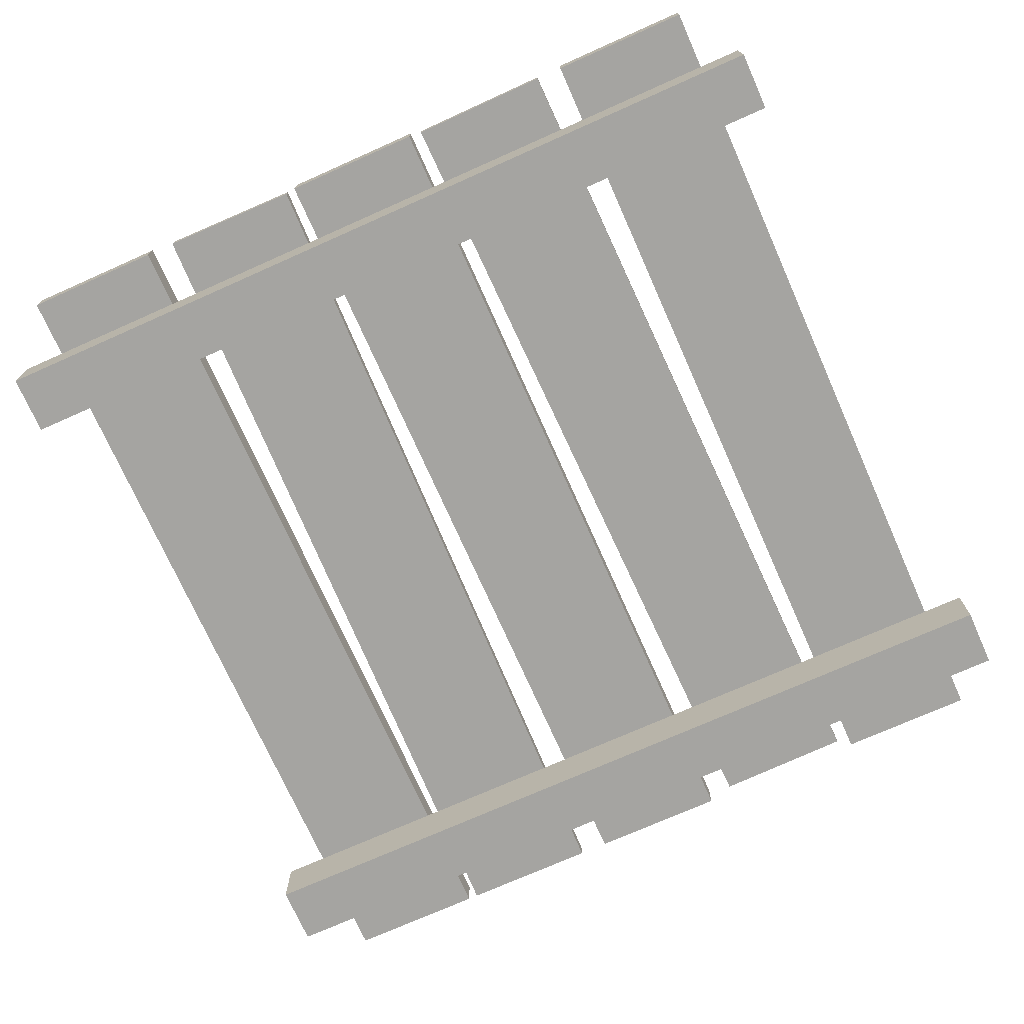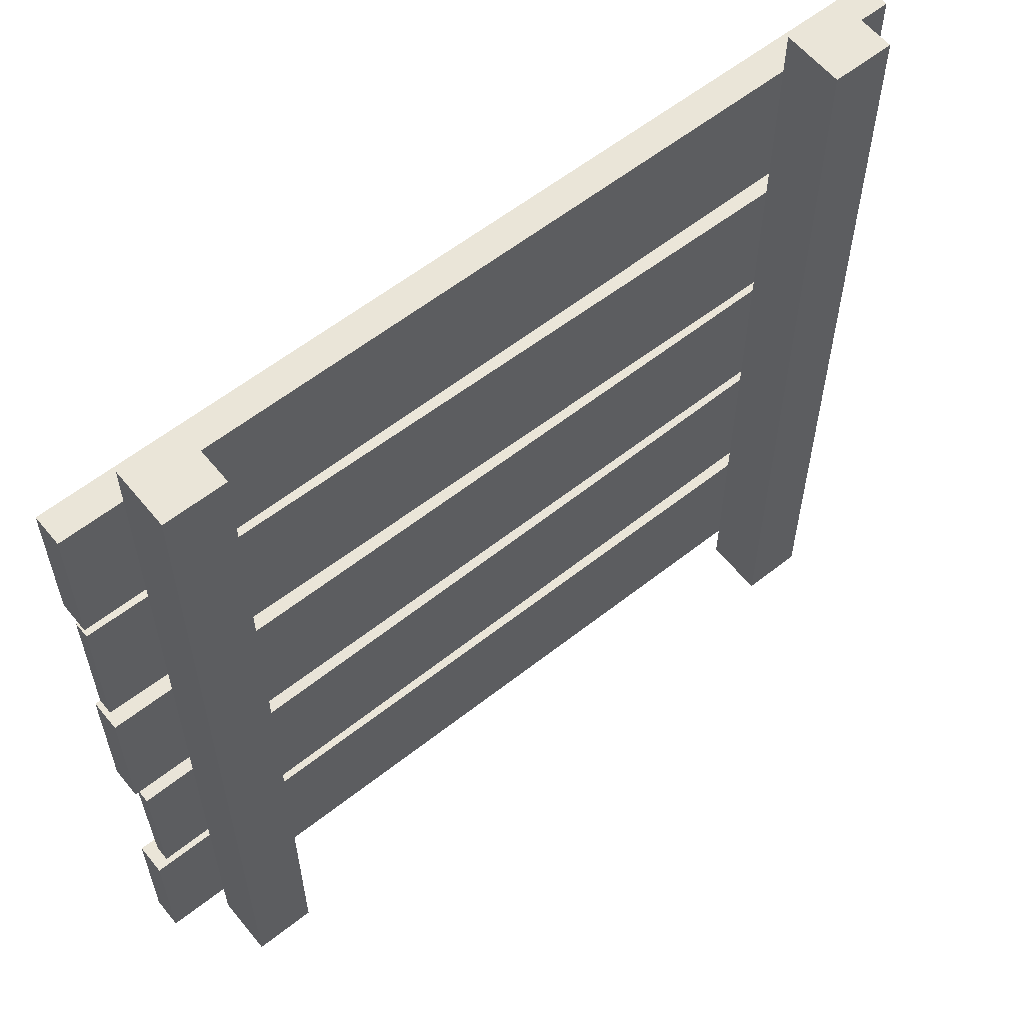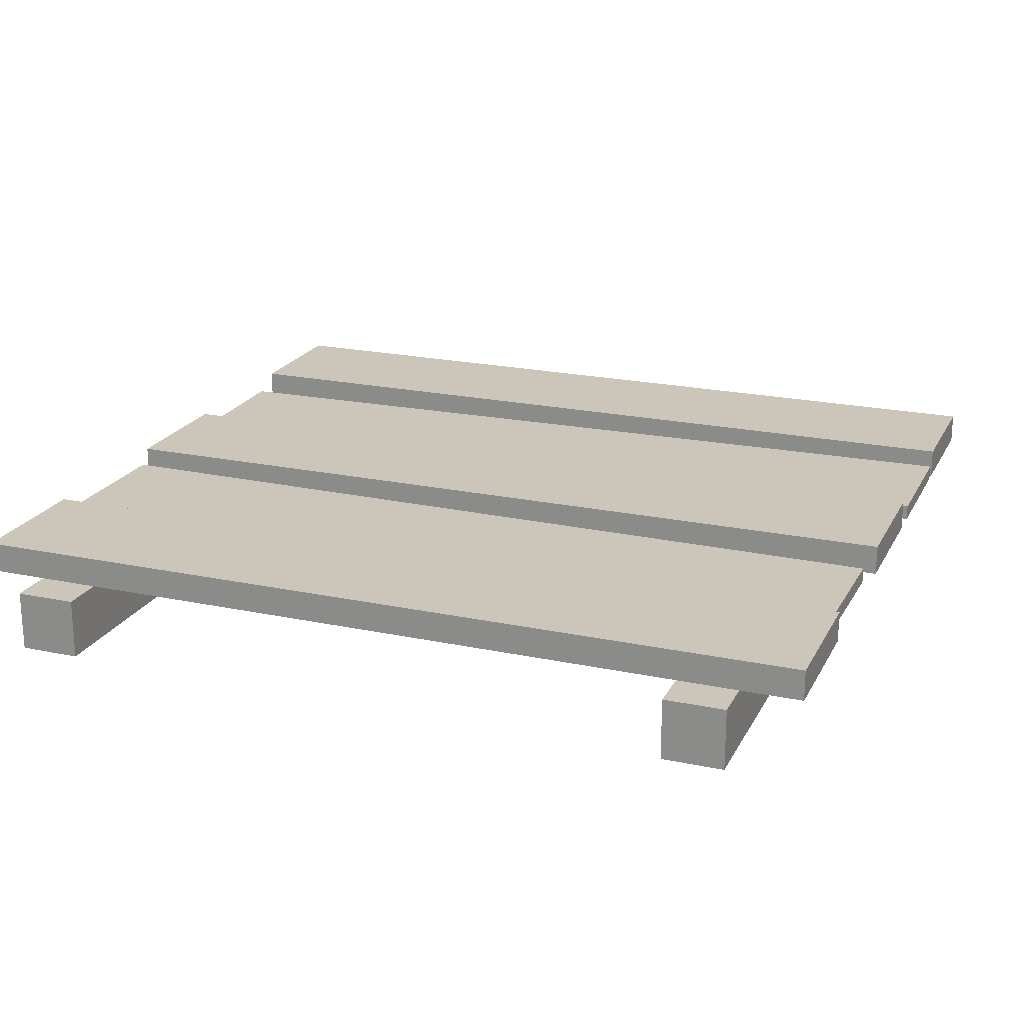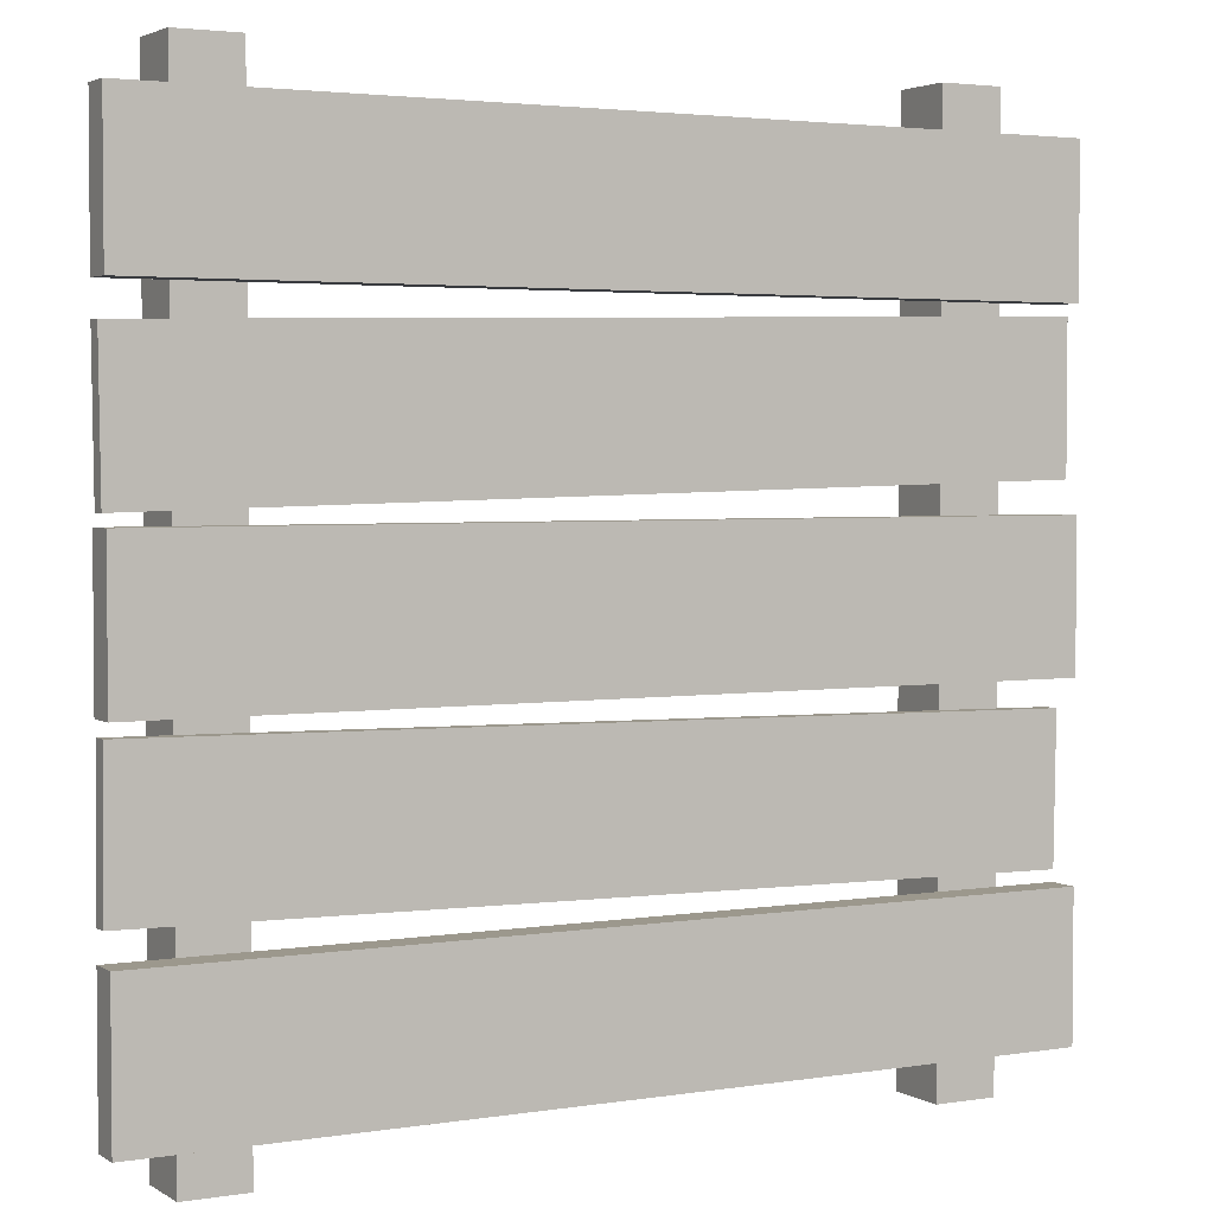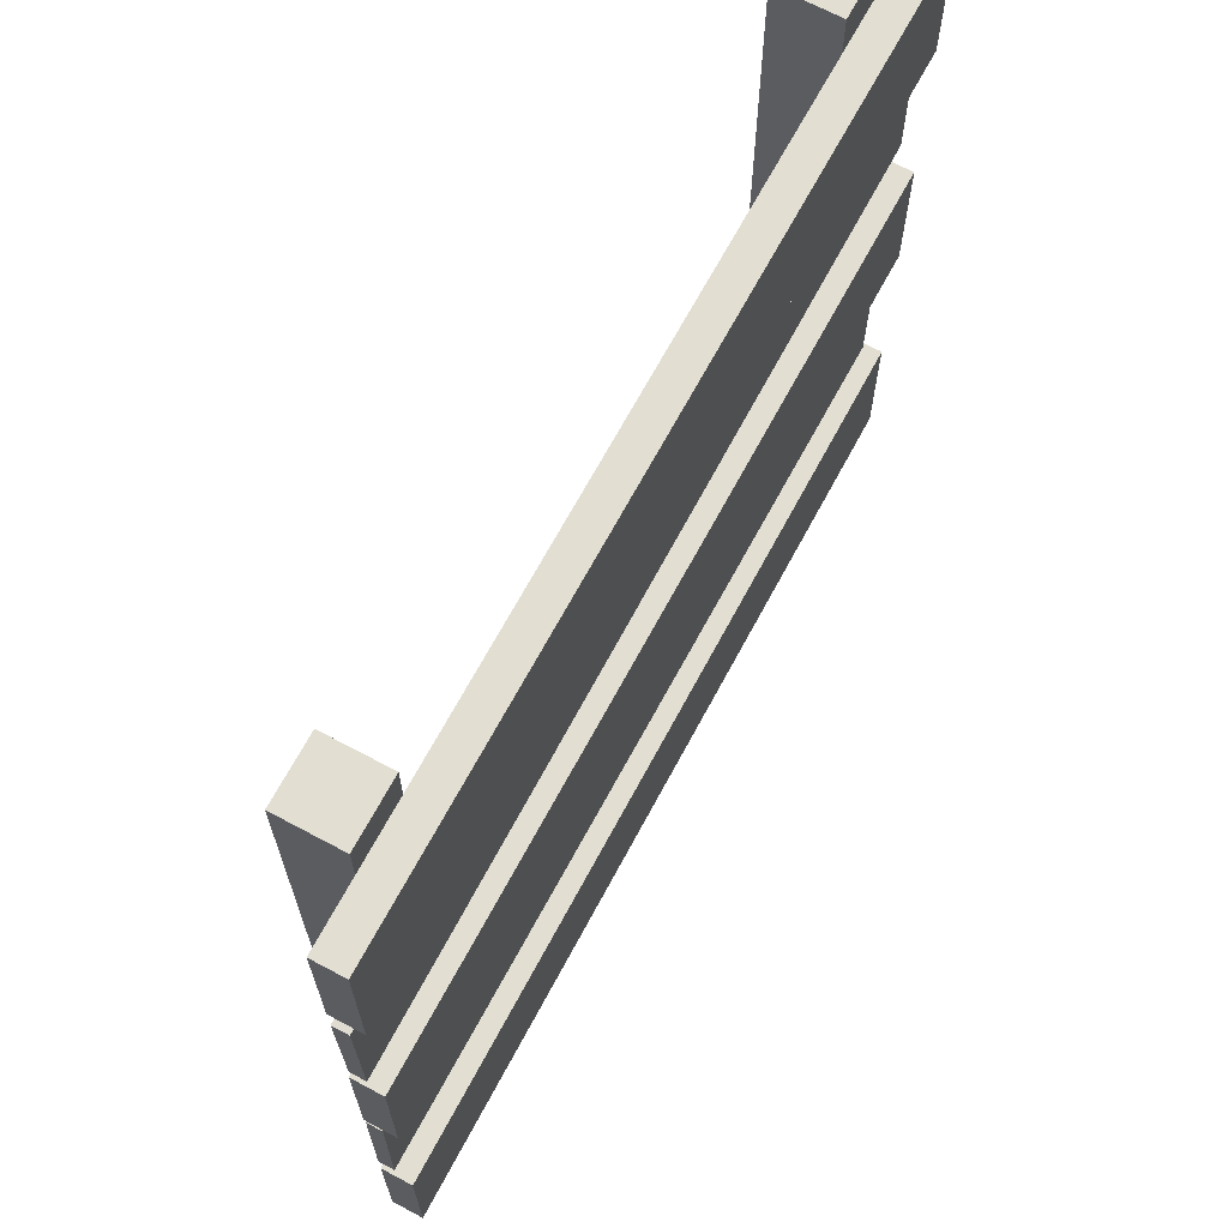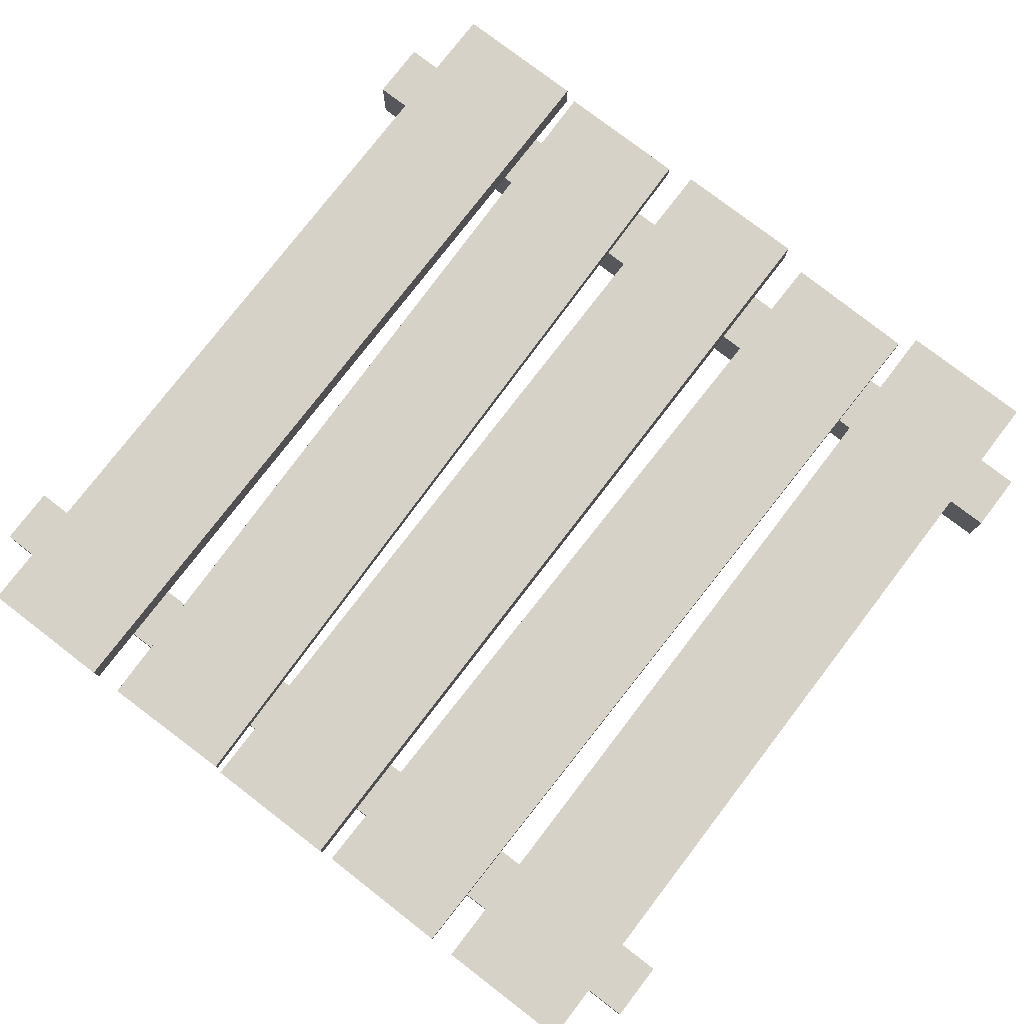
<metadata>
{"format":"obj","ext":"obj","renderer":"f3d","projection":"perspective","resolution":1024,"background":"white","views":[{"elev":-73.4,"azim":114.0,"up":"+Y"},{"elev":59.2,"azim":-39.0,"up":"+Z"},{"elev":21.0,"azim":-159.1,"up":"+Y"},{"elev":3.1,"azim":151.4,"up":"+Z"},{"elev":67.9,"azim":118.2,"up":"+Z"},{"elev":77.9,"azim":127.5,"up":"+Y"}]}
</metadata>
<code>
g platform
v 0.5 0.07 0.254
v 0.43 0.07 0.2556
v 0.5 0.08708 0.254
v 0.36 0.07 0.2572
v -0.36 0.07 0.2735
v -0.43 0.07 0.2751
v -0.5 0.07 0.2767
v -0.5 0.07009 0.2767
v -0.5 0.0875 0.2767
v 0.5 0.0875 0.254
v -0.4879 0.07 -0.273
v -0.43 0.07 -0.2721
v -0.4879 0.0875 -0.273
v -0.36 0.07 -0.271
v 0.36 0.07 -0.2597
v 0.43 0.07 -0.2586
v 0.5 0.07 -0.2575
v 0.5 0.0875 -0.2575
v -0.5 0.07 0.1154
v -0.43 0.07 0.1138
v -0.5 0.0875 0.1154
v -0.36 0.07 0.1122
v 0.36 0.07 0.09588
v 0.43 0.07 0.09429
v 0.498 0.07 0.09275
v 0.498 0.0875 0.09275
v 0.4987 0.07 -0.09623
v 0.43 0.07 -0.09731
v 0.4987 0.0875 -0.09623
v 0.36 0.07 -0.09841
v -0.36 0.07 -0.1097
v -0.43 0.07 -0.1108
v -0.4904 0.07 -0.1118
v -0.4904 0.0875 -0.1118
v 0.5 0.105 -0.45
v 0.5 0.07 -0.45
v 0.5 0.105 -0.2888
v 0.5 0.07 -0.2888
v 0.43 0.07 -0.2888
v 0.43 0.07 -0.45
v 0.5 0.105 -0.08062
v 0.5 0.105 0.08062
v -0.5 0.105 -0.08062
v -0.5 0.105 0.08062
v -0.5 0.07 -0.45
v -0.43 0.07 -0.45
v -0.5 0.105 -0.45
v -0.36 0.07 -0.45
v 0.36 0.07 -0.45
v 0.5 0.07 0.45
v 0.43 0.07 0.45
v 0.5 0.105 0.45
v 0.36 0.07 0.45
v -0.36 0.07 0.45
v -0.43 0.07 0.45
v -0.5 0.07 0.45
v -0.5 0.105 0.45
v -0.43 0.07 0.08062
v -0.43 0.07 -0.08062
v -0.5 0.07 0.08062
v -0.5 0.07 -0.08062
v -0.43 0.07 -0.2888
v -0.5 0.07 -0.2888
v -0.5 0.105 -0.2888
v 0.36 0.07 0.08062
v 0.36 0.07 -0.08062
v -0.36 0.07 0.08062
v -0.36 0.07 -0.08062
v 0.5 0.07 0.08062
v 0.5 0.07 -0.08062
v 0.43 0.07 0.08062
v 0.43 0.07 -0.08062
v 0.36 0.07 0.2888
v -0.36 0.07 0.2888
v 0.5 0.07 0.2888
v 0.43 0.07 0.2888
v -0.5 0.07 0.2888
v -0.5 0.105 0.2888
v -0.43 0.07 0.2888
v 0.5 0.105 0.2888
v 0.36 0.07 -0.2888
v -0.36 0.07 -0.2888
v -0.43 0 -0.5
v -0.43 0.07 -0.5
v -0.43 0 0.5
v -0.43 0.07 0.5
v 0.43 0 0.5
v 0.36 0 0.5
v 0.43 0.07 0.5
v 0.36 0.07 0.5
v 0.43 0 -0.5
v 0.36 0 -0.5
v 0.43 0.07 -0.5
v -0.36 0.07 -0.5
v -0.36 0 -0.5
v 0.36 0.07 -0.5
v -0.36 0 0.5
v -0.36 0.07 0.5
f 3 2 1
f 2 3 4
f 4 3 5
f 5 3 6
f 6 3 7
f 7 3 8
f 8 3 9
f 9 3 10
f 13 12 11
f 12 13 14
f 14 13 15
f 15 13 16
f 16 13 17
f 17 13 18
f 21 20 19
f 20 21 22
f 22 21 23
f 23 21 24
f 24 21 25
f 25 21 26
f 29 28 27
f 28 29 30
f 30 29 31
f 31 29 32
f 32 29 33
f 33 29 34
f 13 29 18
f 29 13 34
f 7 20 6
f 20 7 19
f 7 21 19
f 21 7 8
f 9 21 8
f 27 16 17
f 16 27 28
f 26 9 10
f 9 26 21
f 2 25 1
f 25 2 24
f 29 17 18
f 17 29 27
f 10 25 26
f 25 10 3
f 1 25 3
f 33 12 32
f 12 33 11
f 37 36 35
f 36 37 38
f 39 36 38
f 36 39 40
f 43 42 41
f 42 43 44
f 47 46 45
f 46 47 48
f 48 47 49
f 49 47 40
f 40 47 36
f 36 47 35
f 52 51 50
f 51 52 53
f 53 52 54
f 54 52 55
f 55 52 56
f 56 52 57
f 60 59 58
f 59 60 61
f 63 46 62
f 46 63 45
f 63 47 45
f 47 63 64
f 67 66 65
f 66 67 68
f 71 70 69
f 70 71 72
f 54 73 53
f 73 54 74
f 42 71 69
f 71 42 65
f 65 42 67
f 67 42 58
f 58 42 60
f 60 42 44
f 51 75 50
f 75 51 76
f 56 78 77
f 78 56 57
f 78 79 77
f 79 78 74
f 74 78 73
f 73 78 76
f 76 78 75
f 75 78 80
f 47 37 35
f 37 47 64
f 43 59 61
f 59 43 68
f 68 43 66
f 66 43 72
f 72 43 70
f 70 43 41
f 37 39 38
f 39 37 81
f 81 37 82
f 82 37 62
f 62 37 63
f 63 37 64
f 82 49 81
f 49 82 48
f 78 52 80
f 52 78 57
f 5 23 4
f 23 5 22
f 52 75 80
f 75 52 50
f 33 13 11
f 13 33 34
f 60 43 61
f 43 60 44
f 42 70 41
f 70 42 69
f 56 79 55
f 79 56 77
f 31 15 30
f 15 31 14
f 85 84 83
f 84 85 46
f 46 85 62
f 62 85 12
f 12 85 32
f 32 85 59
f 59 85 58
f 58 85 20
f 20 85 6
f 6 85 79
f 79 85 55
f 55 85 86
f 89 88 87
f 88 89 90
f 88 91 87
f 91 88 92
f 40 91 93
f 91 40 87
f 87 40 39
f 87 39 16
f 87 16 28
f 87 28 72
f 87 72 71
f 87 71 24
f 87 24 2
f 87 2 76
f 87 76 51
f 87 51 89
f 84 48 94
f 48 84 46
f 65 24 71
f 24 65 23
f 84 95 83
f 95 84 94
f 81 16 39
f 16 81 15
f 4 76 2
f 76 4 73
f 6 74 5
f 74 6 79
f 96 40 93
f 40 96 49
f 48 95 94
f 95 48 97
f 97 48 82
f 97 82 14
f 97 14 31
f 97 31 68
f 97 68 67
f 97 67 22
f 97 22 5
f 97 5 74
f 97 74 54
f 97 54 98
f 85 95 97
f 95 85 83
f 96 91 92
f 91 96 93
f 62 14 82
f 14 62 12
f 30 72 28
f 72 30 66
f 98 85 97
f 85 98 86
f 55 98 54
f 98 55 86
f 32 68 31
f 68 32 59
f 53 89 51
f 89 53 90
f 88 96 92
f 96 88 49
f 49 88 81
f 81 88 15
f 15 88 30
f 30 88 66
f 66 88 65
f 65 88 23
f 23 88 4
f 4 88 73
f 73 88 53
f 53 88 90
f 58 22 67
f 22 58 20

</code>
